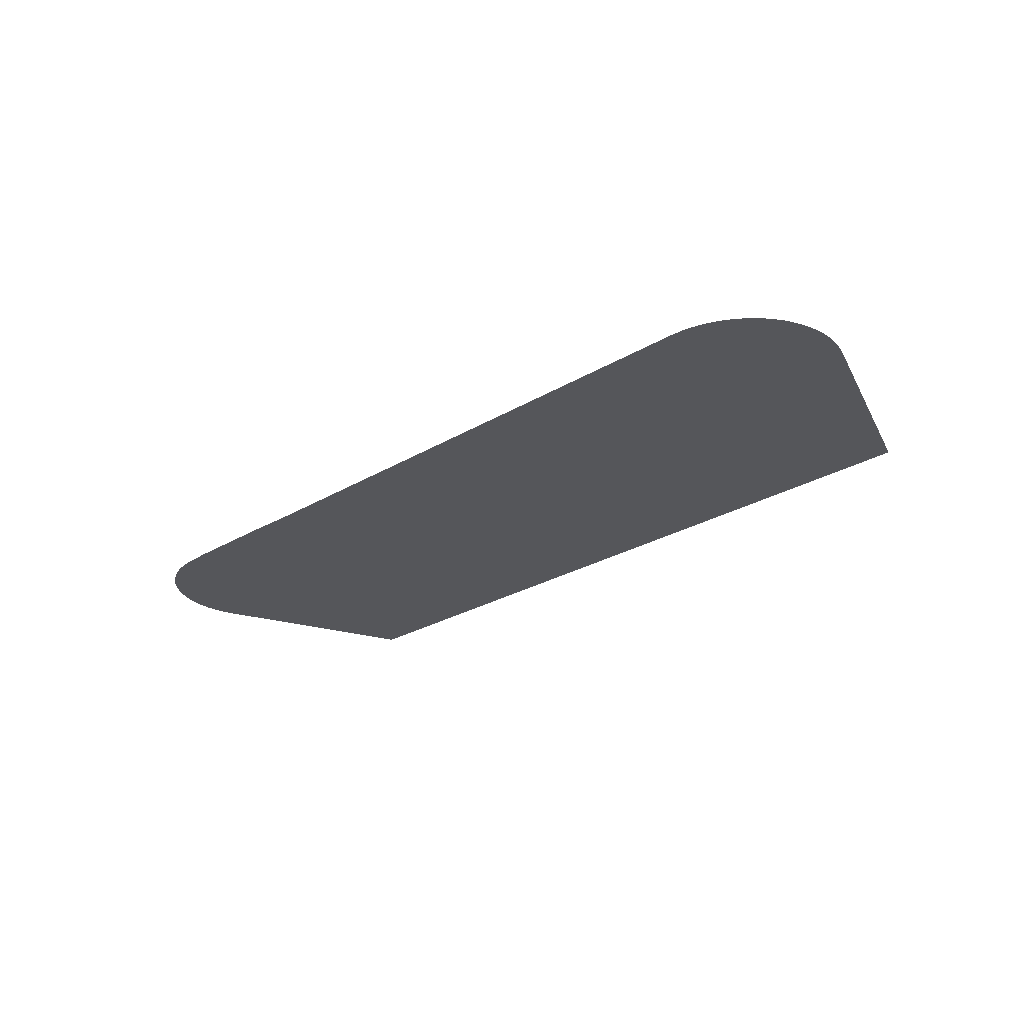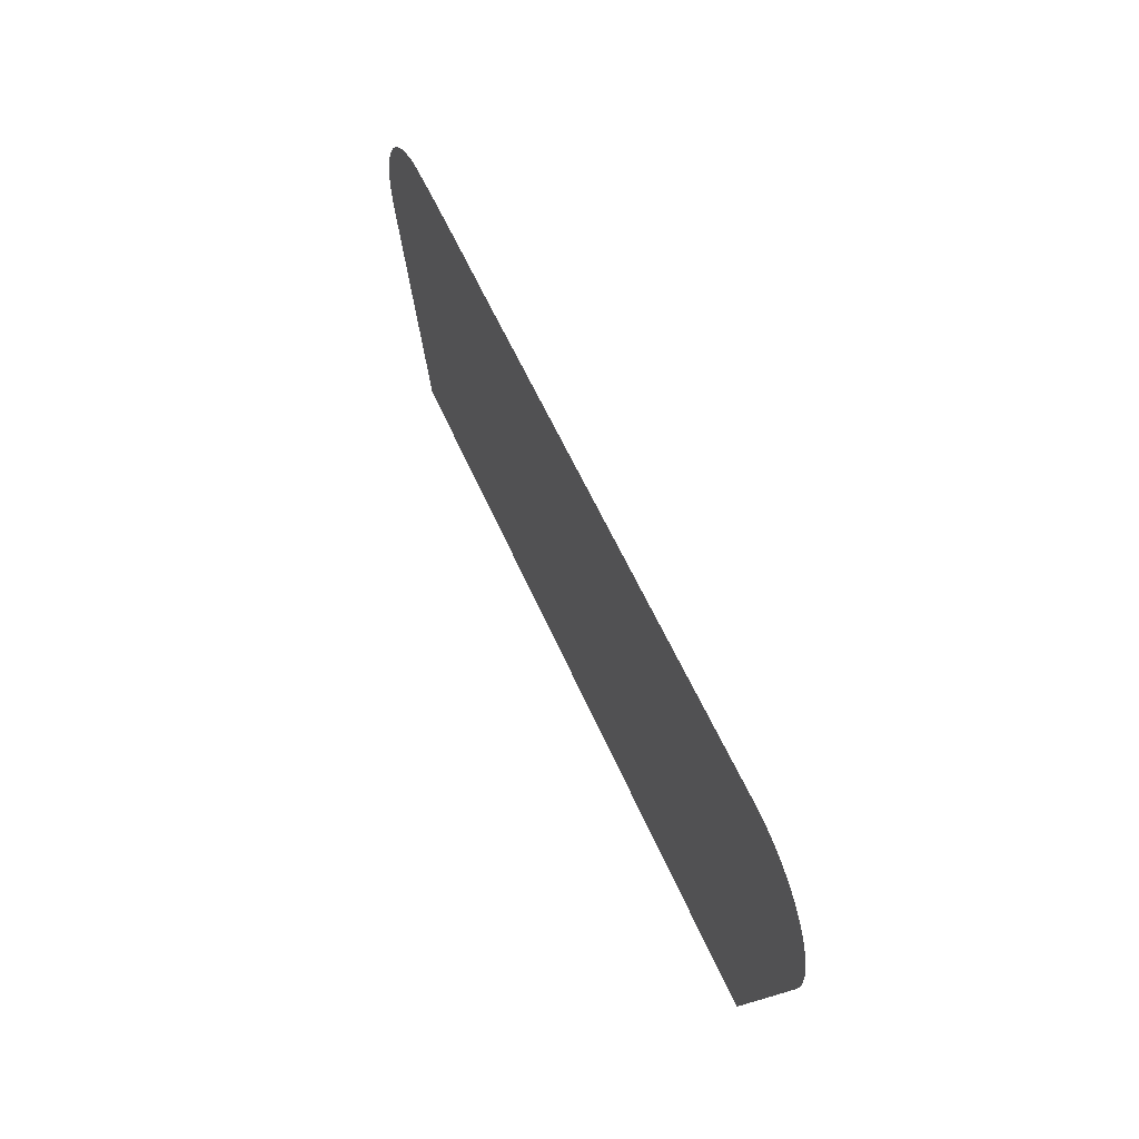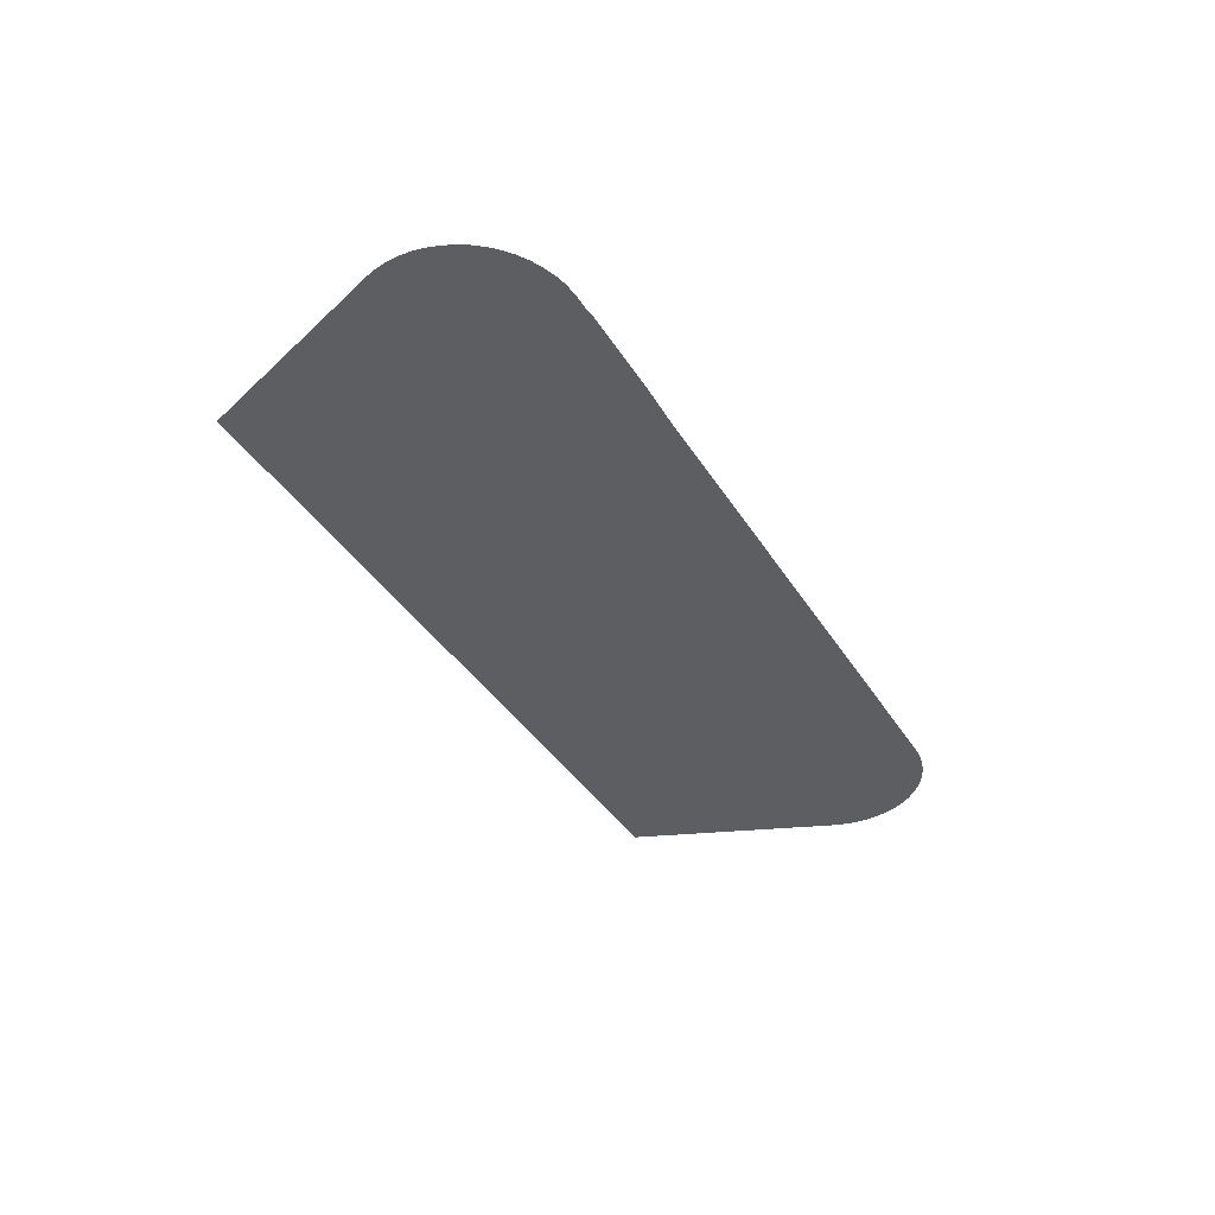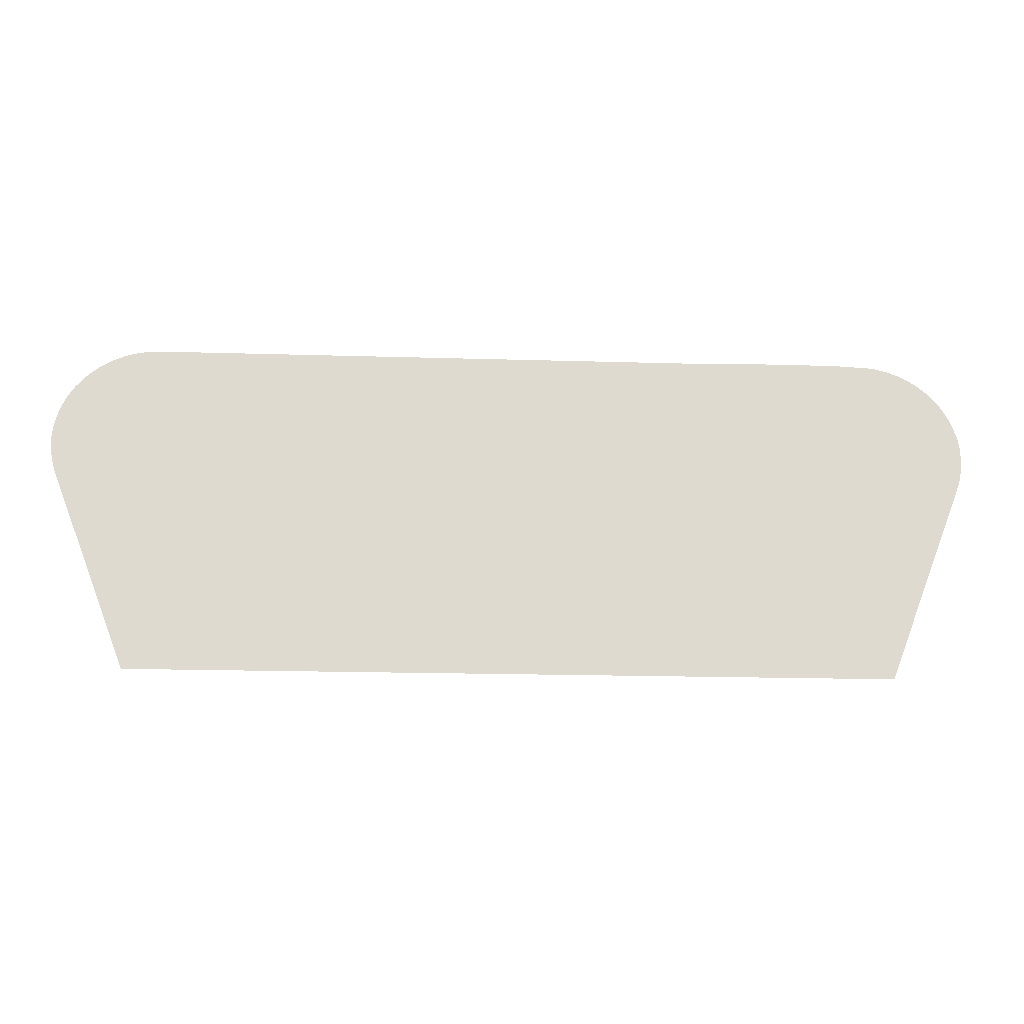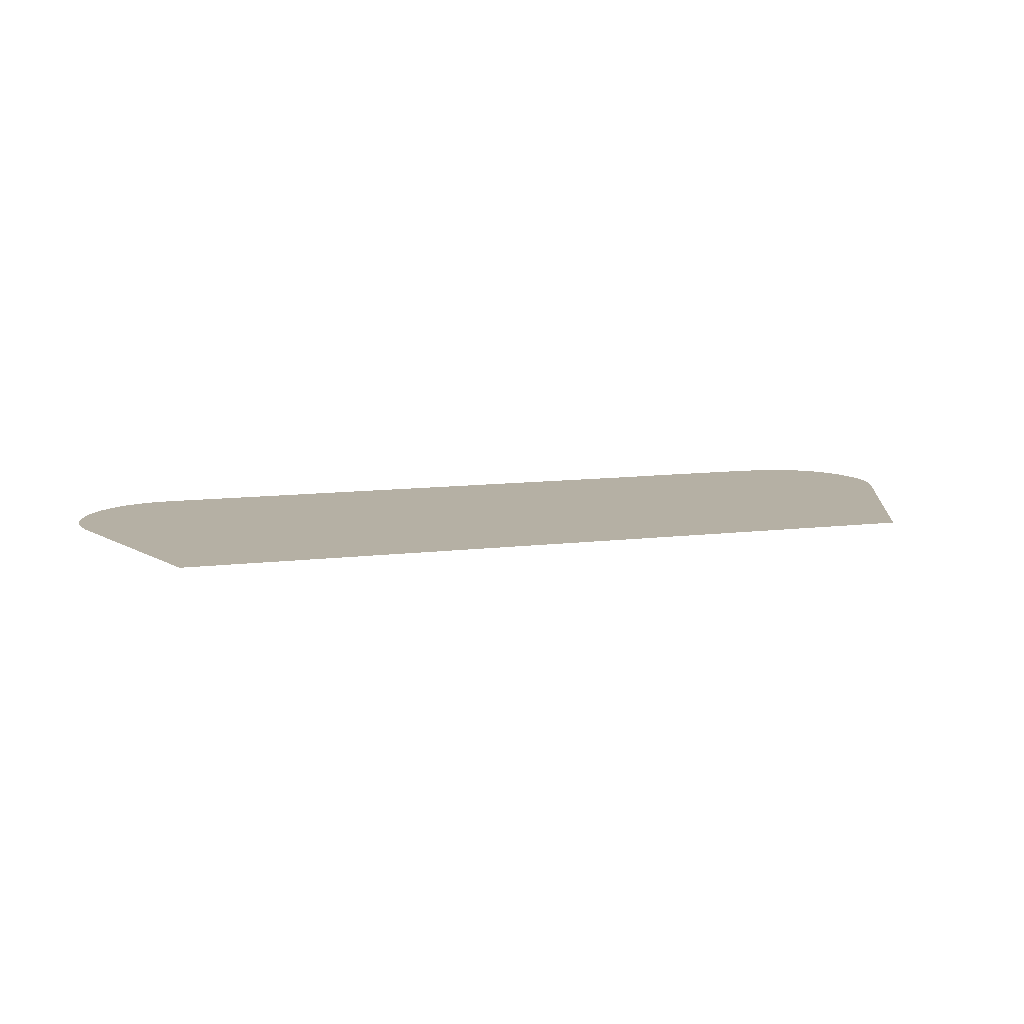
<metadata>
{"format":"obj","ext":"obj","renderer":"f3d","projection":"perspective","resolution":1024,"background":"white","views":[{"elev":-25.9,"azim":-136.2,"up":"+Z"},{"elev":54.8,"azim":-112.7,"up":"+Y"},{"elev":-37.5,"azim":118.1,"up":"+Z"},{"elev":-18.7,"azim":-3.3,"up":"+Y"},{"elev":11.6,"azim":-16.0,"up":"+Z"}]}
</metadata>
<code>
v -41.14 18.63 32.78
v -53.16 18.63 32.78
v -54.41 21.84 32.78
v -54.47 22.03 32.78
v -54.5 22.22 32.78
v -54.5 22.41 32.78
v -54.49 22.6 32.78
v -54.48 22.62 32.78
v -54.44 22.77 32.78
v -54.38 22.94 32.78
v -54.3 23.11 32.78
v -54.2 23.27 32.78
v -54.08 23.41 32.78
v -53.94 23.54 32.78
v -53.78 23.66 32.78
v -53.62 23.75 32.78
v -53.44 23.83 32.78
v -53.26 23.88 32.78
v -53.06 23.92 32.78
v -52.87 23.93 32.78
v -44.03 23.93 32.78
v -43.32 23.94 32.78
v -41.74 23.94 32.78
v -41.65 23.93 32.78
v -41.34 23.93 32.78
v -41.15 23.9 32.78
v -40.96 23.86 32.78
v -40.78 23.8 32.78
v -40.61 23.71 32.78
v -40.44 23.61 32.78
v -40.3 23.49 32.78
v -40.17 23.36 32.78
v -40.05 23.21 32.78
v -39.96 23.04 32.78
v -39.88 22.87 32.78
v -39.84 22.73 32.78
v -39.83 22.71 32.78
v -39.8 22.52 32.78
v -39.79 22.33 32.78
v -39.81 22.14 32.78
v -39.85 21.95 32.78
v -39.91 21.76 32.78
v -40.06 21.39 32.78
f 13 8 14
f 8 5 4
f 10 8 11
f 8 6 5
f 8 7 6
f 3 8 4
f 10 9 8
f 11 8 12
f 12 8 13
f 8 3 14
f 14 3 15
f 15 3 16
f 16 3 17
f 17 3 18
f 18 3 19
f 19 3 20
f 20 3 2
f 21 20 2
f 1 21 2
f 1 22 21
f 1 43 22
f 22 43 23
f 23 43 24
f 24 42 25
f 28 42 29
f 29 42 30
f 42 36 31
f 36 40 39
f 32 31 36
f 34 36 35
f 34 33 36
f 33 32 36
f 36 42 41
f 36 41 40
f 39 38 36
f 36 38 37
f 30 42 31
f 28 27 42
f 42 27 26
f 25 42 26
f 24 43 42

</code>
